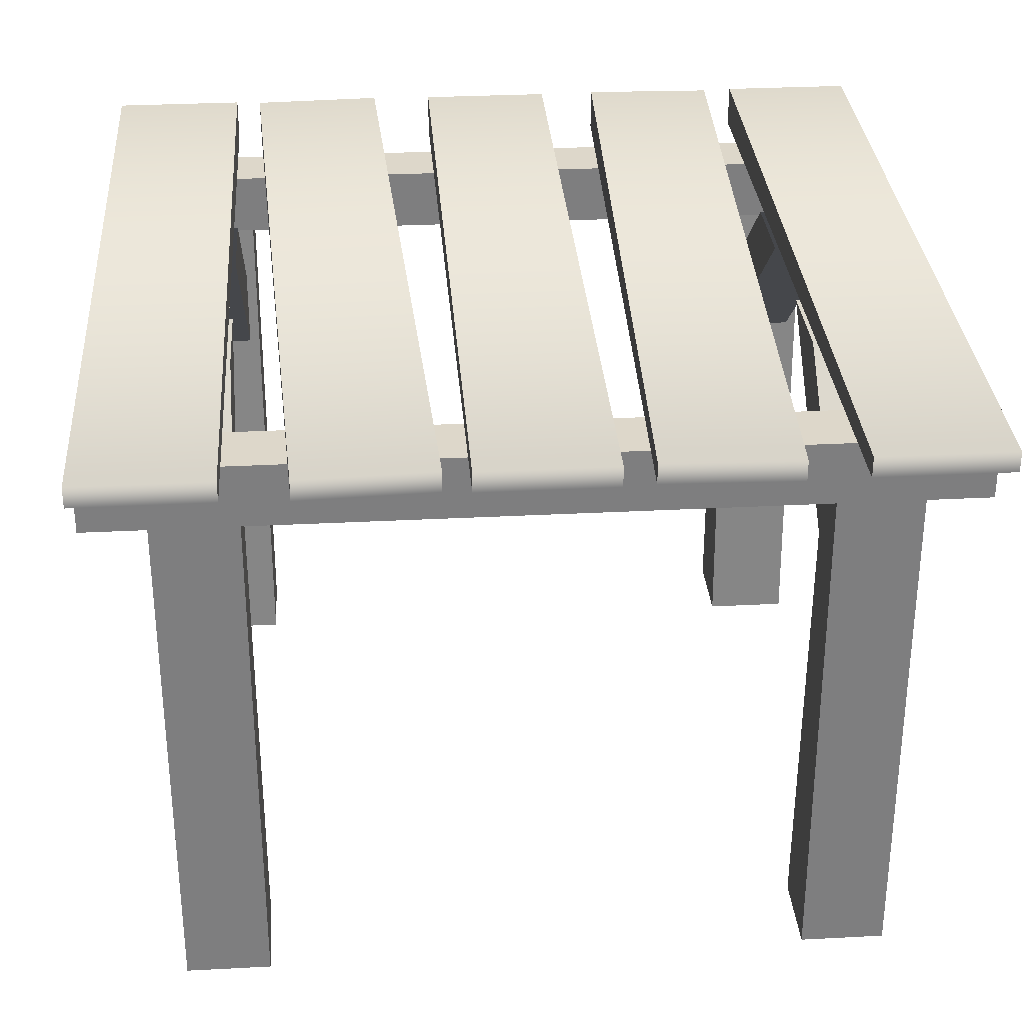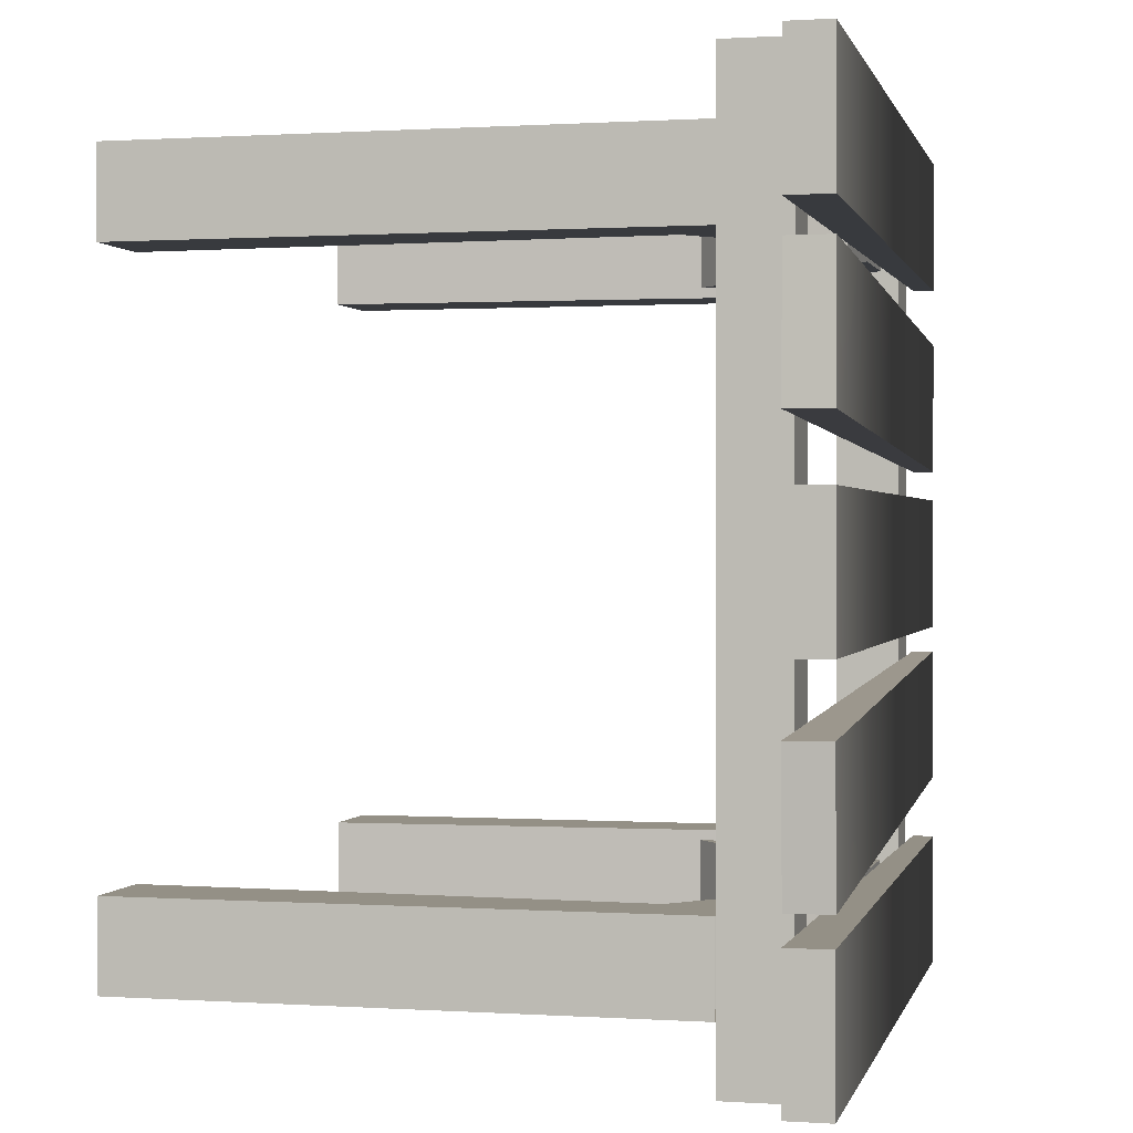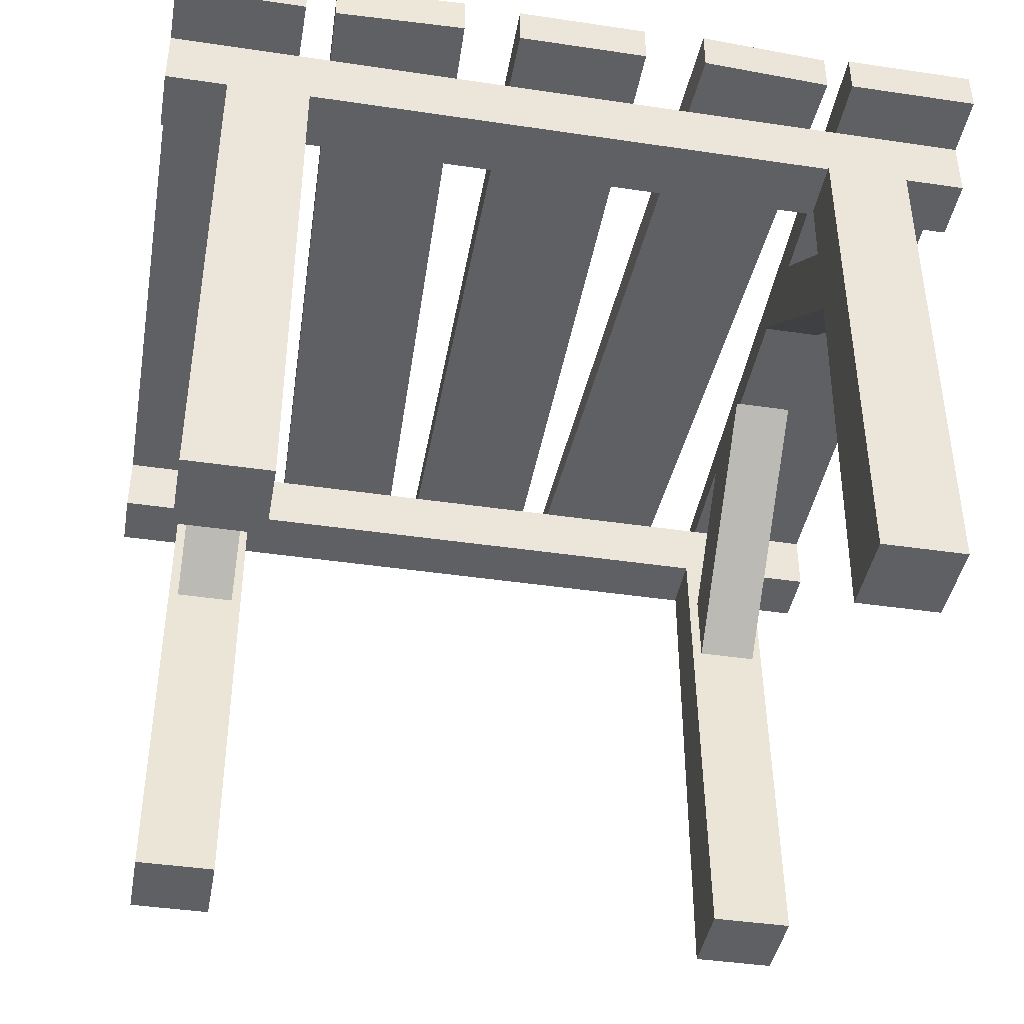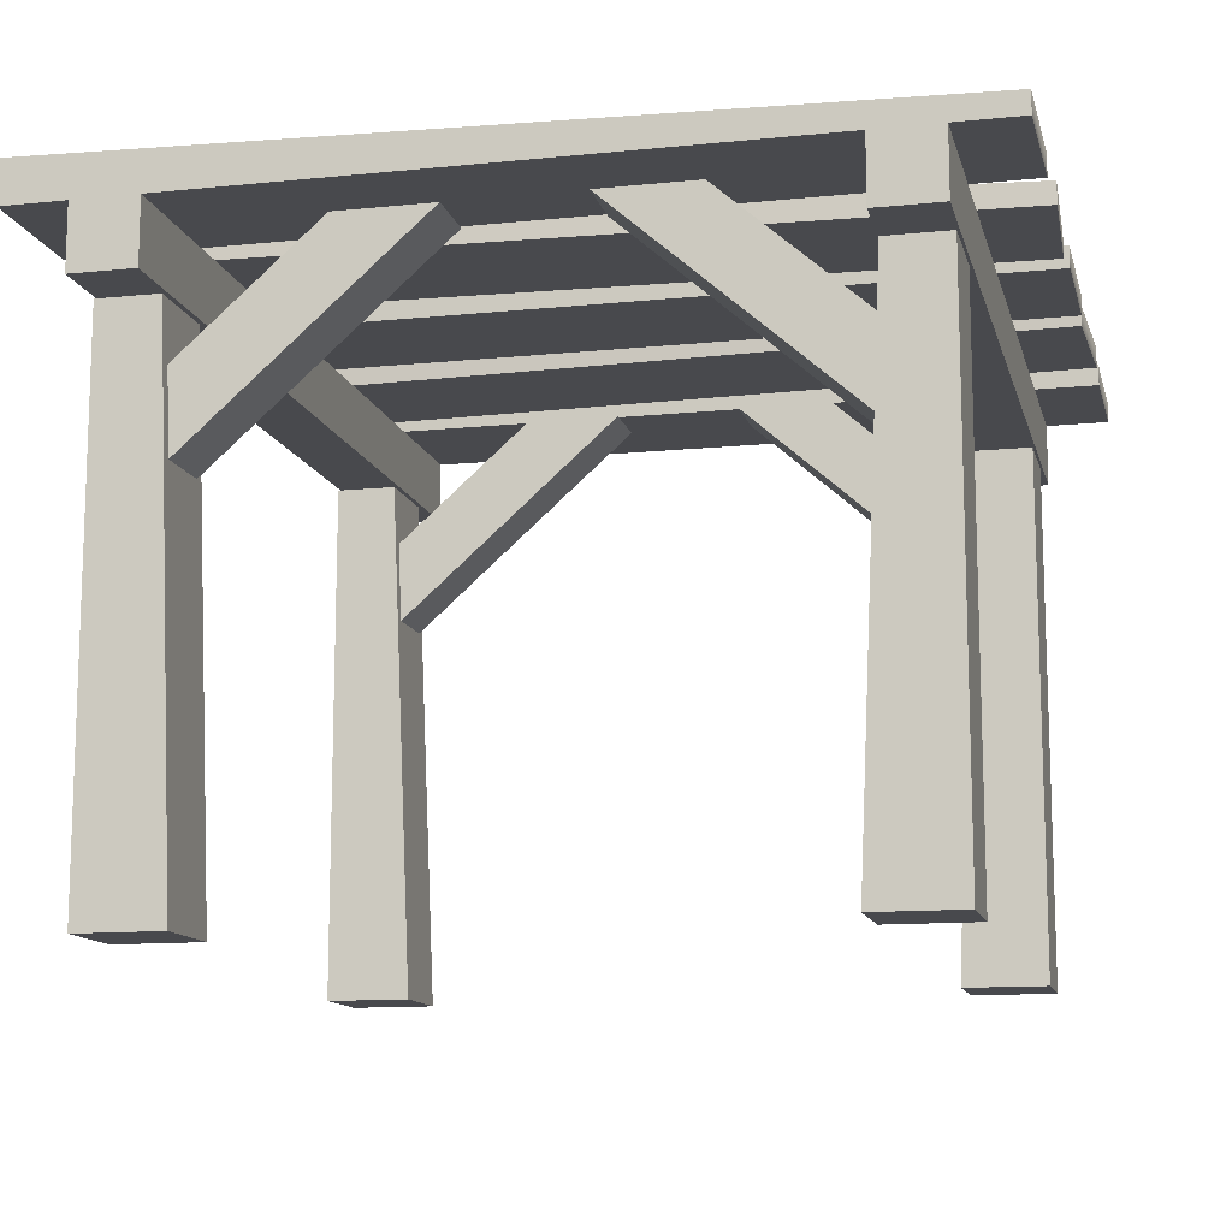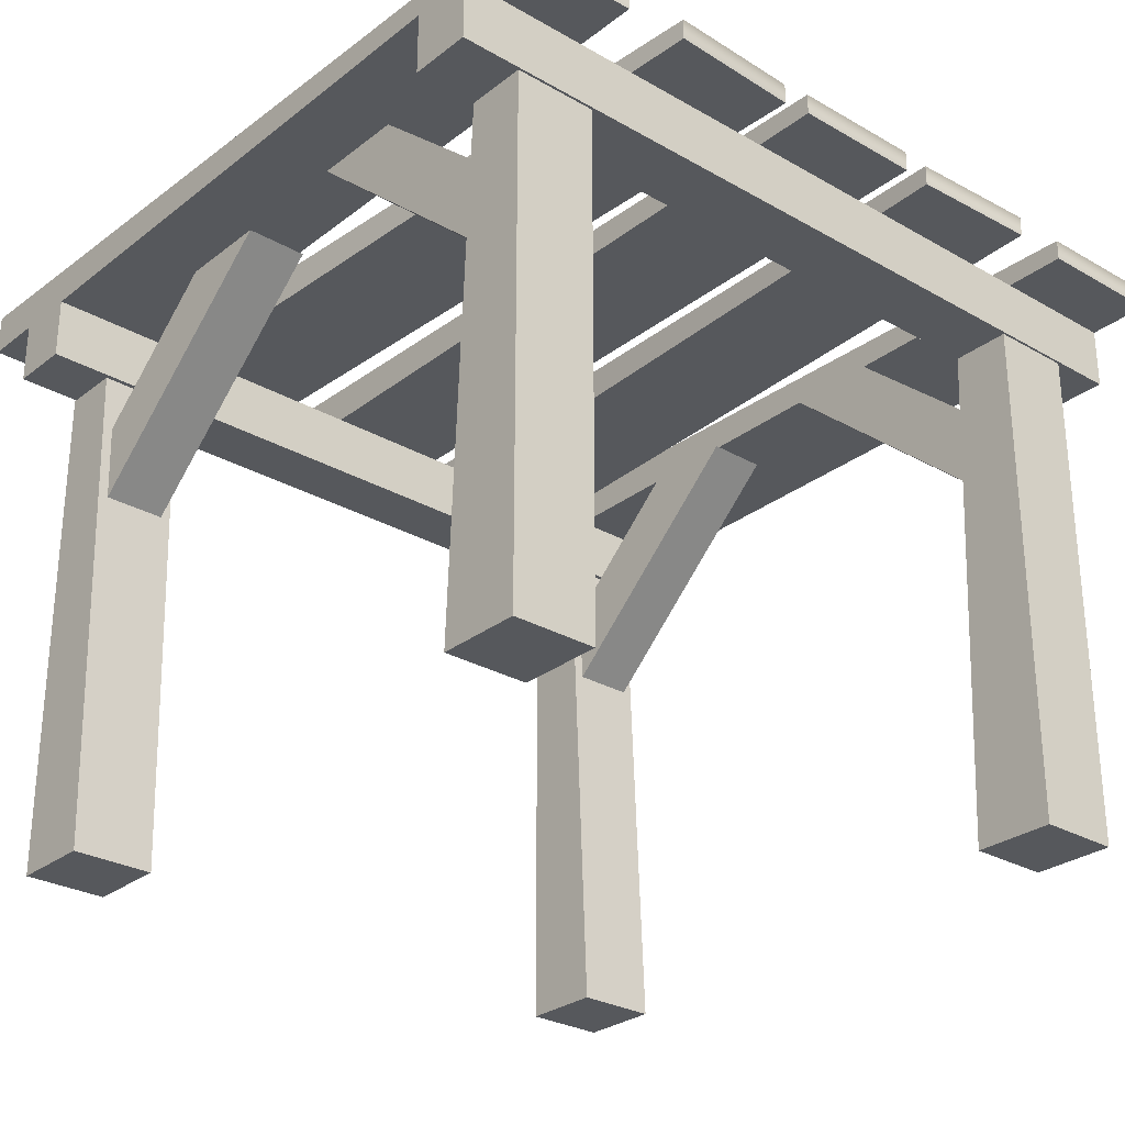
<metadata>
{"format":"obj","ext":"obj","renderer":"f3d","projection":"perspective","resolution":1024,"background":"white","views":[{"elev":30.9,"azim":-94.3,"up":"+Y"},{"elev":0.5,"azim":103.9,"up":"+Z"},{"elev":-42.1,"azim":79.9,"up":"+Y"},{"elev":-12.5,"azim":-166.7,"up":"+Y"},{"elev":-28.2,"azim":-130.9,"up":"+Y"}]}
</metadata>
<code>
g template-floor-layer-raised
v -2 2.8 -2 1 1 1
v 2 2.8 -2 1 1 1
v -2 2.9 -2 1 1 1
v 2 3 -2 1 1 1
v 2 2.8 -1.368 1 1 1
v -2 2.8 -1.368 1 1 1
v 2 3 -1.368 1 1 1
v -2 2.9 -1.368 1 1 1
v 1.984 3 -1.245 1 1 1
v 1.984 2.8 -1.245 1 1 1
v 2.012 3 -0.6139 1 1 1
v 2.012 2.8 -0.6139 1 1 1
v -2.012 2.8 -1.07 1 1 1
v -2.012 2.9 -1.07 1 1 1
v -1.984 2.8 -0.4394 1 1 1
v -1.984 2.9 -0.4394 1 1 1
v -2 2.8 1.368 1 1 1
v 2 2.8 1.368 1 1 1
v -2 2.9 1.368 1 1 1
v 2 3 1.368 1 1 1
v 2 2.8 2 1 1 1
v -2 2.8 2 1 1 1
v 2 3 2 1 1 1
v -2 2.9 2 1 1 1
v 2.009 3 0.5928 1 1 1
v 2.009 2.8 0.5928 1 1 1
v 1.988 3 1.224 1 1 1
v 1.988 2.8 1.224 1 1 1
v -1.988 2.8 0.4602 1 1 1
v -2.009 2.8 1.091 1 1 1
v -1.988 2.9 0.4602 1 1 1
v -2.009 2.9 1.091 1 1 1
v -2 2.8 -0.3158 1 1 1
v -2 2.9 -0.3158 1 1 1
v -2 2.8 0.3158 1 1 1
v -2 2.9 0.3158 1 1 1
v 2 2.8 0.3158 1 1 1
v 2 2.8 -0.3158 1 1 1
v 2 3 -0.3158 1 1 1
v 2 3 0.3158 1 1 1
v -1.688 1.49e-08 -1.7 1 1 1
v -1.688 2.5 -1.7 1 1 1
v -1.688 0 -1.3 1 1 1
v -1.688 2.5 -1.3 1 1 1
v -1.288 1.49e-08 -1.7 1 1 1
v -1.4 2.5 -1.7 1 1 1
v -1.288 0 -1.3 1 1 1
v -1.4 2.5 -1.3 1 1 1
v -1.688 5.543e-08 1.3 1 1 1
v -1.288 5.543e-08 1.3 1 1 1
v -1.688 2.5 1.3 1 1 1
v -1.4 2.5 1.3 1 1 1
v -1.288 4.053e-08 1.7 1 1 1
v -1.688 4.053e-08 1.7 1 1 1
v -1.688 2.5 1.7 1 1 1
v -1.4 2.5 1.7 1 1 1
v 1.312 9.596e-08 1.3 1 1 1
v 1.712 9.596e-08 1.3 1 1 1
v 1.424 2.5 1.3 1 1 1
v 1.712 2.5 1.3 1 1 1
v 1.312 8.106e-08 1.7 1 1 1
v 1.424 2.5 1.7 1 1 1
v 1.712 8.106e-08 1.7 1 1 1
v 1.712 2.5 1.7 1 1 1
v 1.712 5.543e-08 -1.7 1 1 1
v 1.312 5.543e-08 -1.7 1 1 1
v 1.712 4.053e-08 -1.3 1 1 1
v 1.312 4.053e-08 -1.3 1 1 1
v 1.712 2.5 -1.3 1 1 1
v 1.424 2.5 -1.3 1 1 1
v 1.424 2.5 -1.7 1 1 1
v 1.712 2.5 -1.7 1 1 1
v -0.2866 2.8 -1.35 1 1 1
v -0.2866 2.8 -1.65 1 1 1
v -1.37 1.838 -1.35 1 1 1
v -1.37 1.838 -1.65 1 1 1
v -1.388 2.224 -1.35 1 1 1
v -0.7385 2.8 -1.35 1 1 1
v -1.388 2.224 -1.65 1 1 1
v -0.7385 2.8 -1.65 1 1 1
v 1.394 1.838 1.65 1 1 1
v 1.394 1.838 1.35 1 1 1
v 0.3104 2.8 1.65 1 1 1
v 0.3104 2.8 1.35 1 1 1
v 1.411 2.224 1.35 1 1 1
v 1.411 2.224 1.65 1 1 1
v 0.7622 2.8 1.35 1 1 1
v 0.7622 2.8 1.65 1 1 1
v 1.394 1.838 -1.35 1 1 1
v 0.3104 2.8 -1.35 1 1 1
v 1.411 2.224 -1.35 1 1 1
v 0.7622 2.8 -1.35 1 1 1
v 1.411 2.224 -1.65 1 1 1
v 0.7622 2.8 -1.65 1 1 1
v 1.394 1.838 -1.65 1 1 1
v 0.3104 2.8 -1.65 1 1 1
v -0.7385 2.8 1.35 1 1 1
v -0.7385 2.8 1.65 1 1 1
v -1.388 2.224 1.35 1 1 1
v -1.388 2.224 1.65 1 1 1
v -1.37 1.838 1.35 1 1 1
v -0.2866 2.8 1.35 1 1 1
v -1.37 1.838 1.65 1 1 1
v -0.2866 2.8 1.65 1 1 1
v 1.4 2.5 2 1 1 1
v 1.7 2.5 2 1 1 1
v 1.4 2.5 -2 1 1 1
v 1.7 2.5 -2 1 1 1
v 1.7 2.8 2 1 1 1
v 1.4 2.8 2 1 1 1
v 1.7 2.8 -2 1 1 1
v 1.4 2.8 -2 1 1 1
v -1.7 2.5 2 1 1 1
v -1.4 2.5 2 1 1 1
v -1.7 2.5 -2 1 1 1
v -1.4 2.5 -2 1 1 1
v -1.4 2.8 2 1 1 1
v -1.7 2.8 2 1 1 1
v -1.4 2.8 -2 1 1 1
v -1.7 2.8 -2 1 1 1
f 3 2 1
f 2 3 4
f 1 2 3
f 4 3 2
f 7 6 5
f 6 7 8
f 5 6 7
f 8 7 6
f 6 3 1
f 3 6 8
f 1 3 6
f 8 6 3
f 7 2 4
f 2 7 5
f 4 2 7
f 5 7 2
f 3 7 4
f 7 3 8
f 4 7 3
f 8 3 7
f 6 2 5
f 2 6 1
f 5 2 6
f 1 6 2
f 11 10 9
f 10 11 12
f 9 10 11
f 12 11 10
f 15 14 13
f 14 15 16
f 13 14 15
f 16 15 14
f 14 10 13
f 10 14 9
f 13 10 14
f 9 14 10
f 9 16 11
f 16 9 14
f 11 16 9
f 14 9 16
f 15 10 12
f 10 15 13
f 12 10 15
f 13 15 10
f 11 15 12
f 15 11 16
f 12 15 11
f 16 11 15
f 19 18 17
f 18 19 20
f 17 18 19
f 20 19 18
f 22 18 21
f 18 22 17
f 21 18 22
f 17 22 18
f 23 18 20
f 18 23 21
f 20 18 23
f 21 23 18
f 19 23 20
f 23 19 24
f 20 23 19
f 24 19 23
f 22 19 17
f 19 22 24
f 17 19 22
f 24 22 19
f 23 22 21
f 22 23 24
f 21 22 23
f 24 23 22
f 27 26 25
f 26 27 28
f 25 26 27
f 28 27 26
f 28 29 26
f 29 28 30
f 26 29 28
f 30 28 29
f 31 27 25
f 27 31 32
f 25 27 31
f 32 31 27
f 30 31 29
f 31 30 32
f 29 31 30
f 32 30 31
f 27 30 28
f 30 27 32
f 28 30 27
f 32 27 30
f 31 26 29
f 26 31 25
f 29 26 31
f 25 31 26
f 35 34 33
f 34 35 36
f 33 34 35
f 36 35 34
f 35 38 37
f 38 35 33
f 37 38 35
f 33 35 38
f 40 38 39
f 38 40 37
f 39 38 40
f 37 40 38
f 40 35 37
f 35 40 36
f 37 35 40
f 36 40 35
f 34 40 39
f 40 34 36
f 39 40 34
f 36 34 40
f 34 38 33
f 38 34 39
f 33 38 34
f 39 34 38
f 43 42 41
f 42 43 44
f 41 42 43
f 44 43 42
f 42 45 41
f 45 42 46
f 41 45 42
f 46 42 45
f 46 47 45
f 47 46 48
f 45 47 46
f 48 46 47
f 48 43 47
f 43 48 44
f 47 43 48
f 44 48 43
f 43 45 47
f 45 43 41
f 47 45 43
f 41 43 45
f 51 50 49
f 50 51 52
f 49 50 51
f 52 51 50
f 54 50 53
f 50 54 49
f 53 50 54
f 49 54 50
f 54 51 49
f 51 54 55
f 49 51 54
f 55 54 51
f 56 54 53
f 54 56 55
f 53 54 56
f 55 56 54
f 52 53 50
f 53 52 56
f 50 53 52
f 56 52 53
f 59 58 57
f 58 59 60
f 57 58 59
f 60 59 58
f 61 59 57
f 59 61 62
f 57 59 61
f 62 61 59
f 60 63 58
f 63 60 64
f 58 63 60
f 64 60 63
f 64 61 63
f 61 64 62
f 63 61 64
f 62 64 61
f 63 57 58
f 57 63 61
f 58 57 63
f 61 63 57
f 67 66 65
f 66 67 68
f 65 66 67
f 68 67 66
f 69 68 67
f 68 69 70
f 67 68 69
f 70 69 68
f 71 65 66
f 65 71 72
f 66 65 71
f 72 71 65
f 68 71 66
f 71 68 70
f 66 71 68
f 70 68 71
f 72 67 65
f 67 72 69
f 65 67 72
f 69 72 67
f 75 74 73
f 74 75 76
f 73 74 75
f 76 75 74
f 73 77 75
f 77 73 78
f 75 77 73
f 78 73 77
f 79 74 76
f 74 79 80
f 76 74 79
f 80 79 74
f 79 78 80
f 78 79 77
f 80 78 79
f 77 79 78
f 83 82 81
f 82 83 84
f 81 82 83
f 84 83 82
f 87 86 85
f 86 87 88
f 85 86 87
f 88 87 86
f 86 83 81
f 83 86 88
f 81 83 86
f 88 86 83
f 84 85 82
f 85 84 87
f 82 85 84
f 87 84 85
f 91 90 89
f 90 91 92
f 89 90 91
f 92 91 90
f 94 91 93
f 91 94 92
f 93 91 94
f 92 94 91
f 96 93 95
f 93 96 94
f 95 93 96
f 94 96 93
f 90 95 89
f 95 90 96
f 89 95 90
f 96 90 95
f 99 98 97
f 98 99 100
f 97 98 99
f 100 99 98
f 99 102 101
f 102 99 97
f 101 102 99
f 97 99 102
f 104 100 103
f 100 104 98
f 103 100 104
f 98 104 100
f 103 102 104
f 102 103 101
f 104 102 103
f 101 103 102
f 107 106 105
f 106 107 108
f 105 106 107
f 108 107 106
f 111 110 109
f 110 111 112
f 109 110 111
f 112 111 110
f 110 106 109
f 106 110 105
f 109 106 110
f 105 110 106
f 111 106 108
f 106 111 109
f 108 106 111
f 109 111 106
f 107 111 108
f 111 107 112
f 108 111 107
f 112 107 111
f 110 107 105
f 107 110 112
f 105 107 110
f 112 110 107
f 115 114 113
f 114 115 116
f 113 114 115
f 116 115 114
f 119 118 117
f 118 119 120
f 117 118 119
f 120 119 118
f 118 114 117
f 114 118 113
f 117 114 118
f 113 118 114
f 119 114 116
f 114 119 117
f 116 114 119
f 117 119 114
f 115 119 116
f 119 115 120
f 116 119 115
f 120 115 119
f 118 115 113
f 115 118 120
f 113 115 118
f 120 118 115
g template-floor-layer-raised
f 3 2 1
f 2 3 4
f 1 2 3
f 4 3 2
f 7 6 5
f 6 7 8
f 5 6 7
f 8 7 6
f 6 3 1
f 3 6 8
f 1 3 6
f 8 6 3
f 7 2 4
f 2 7 5
f 4 2 7
f 5 7 2
f 3 7 4
f 7 3 8
f 4 7 3
f 8 3 7
f 6 2 5
f 2 6 1
f 5 2 6
f 1 6 2
f 11 10 9
f 10 11 12
f 9 10 11
f 12 11 10
f 15 14 13
f 14 15 16
f 13 14 15
f 16 15 14
f 14 10 13
f 10 14 9
f 13 10 14
f 9 14 10
f 9 16 11
f 16 9 14
f 11 16 9
f 14 9 16
f 15 10 12
f 10 15 13
f 12 10 15
f 13 15 10
f 11 15 12
f 15 11 16
f 12 15 11
f 16 11 15
f 19 18 17
f 18 19 20
f 17 18 19
f 20 19 18
f 22 18 21
f 18 22 17
f 21 18 22
f 17 22 18
f 23 18 20
f 18 23 21
f 20 18 23
f 21 23 18
f 19 23 20
f 23 19 24
f 20 23 19
f 24 19 23
f 22 19 17
f 19 22 24
f 17 19 22
f 24 22 19
f 23 22 21
f 22 23 24
f 21 22 23
f 24 23 22
f 27 26 25
f 26 27 28
f 25 26 27
f 28 27 26
f 28 29 26
f 29 28 30
f 26 29 28
f 30 28 29
f 31 27 25
f 27 31 32
f 25 27 31
f 32 31 27
f 30 31 29
f 31 30 32
f 29 31 30
f 32 30 31
f 27 30 28
f 30 27 32
f 28 30 27
f 32 27 30
f 31 26 29
f 26 31 25
f 29 26 31
f 25 31 26
f 35 34 33
f 34 35 36
f 33 34 35
f 36 35 34
f 35 38 37
f 38 35 33
f 37 38 35
f 33 35 38
f 40 38 39
f 38 40 37
f 39 38 40
f 37 40 38
f 40 35 37
f 35 40 36
f 37 35 40
f 36 40 35
f 34 40 39
f 40 34 36
f 39 40 34
f 36 34 40
f 34 38 33
f 38 34 39
f 33 38 34
f 39 34 38
f 43 42 41
f 42 43 44
f 41 42 43
f 44 43 42
f 42 45 41
f 45 42 46
f 41 45 42
f 46 42 45
f 46 47 45
f 47 46 48
f 45 47 46
f 48 46 47
f 48 43 47
f 43 48 44
f 47 43 48
f 44 48 43
f 43 45 47
f 45 43 41
f 47 45 43
f 41 43 45
f 51 50 49
f 50 51 52
f 49 50 51
f 52 51 50
f 54 50 53
f 50 54 49
f 53 50 54
f 49 54 50
f 54 51 49
f 51 54 55
f 49 51 54
f 55 54 51
f 56 54 53
f 54 56 55
f 53 54 56
f 55 56 54
f 52 53 50
f 53 52 56
f 50 53 52
f 56 52 53
f 59 58 57
f 58 59 60
f 57 58 59
f 60 59 58
f 61 59 57
f 59 61 62
f 57 59 61
f 62 61 59
f 60 63 58
f 63 60 64
f 58 63 60
f 64 60 63
f 64 61 63
f 61 64 62
f 63 61 64
f 62 64 61
f 63 57 58
f 57 63 61
f 58 57 63
f 61 63 57
f 67 66 65
f 66 67 68
f 65 66 67
f 68 67 66
f 69 68 67
f 68 69 70
f 67 68 69
f 70 69 68
f 71 65 66
f 65 71 72
f 66 65 71
f 72 71 65
f 68 71 66
f 71 68 70
f 66 71 68
f 70 68 71
f 72 67 65
f 67 72 69
f 65 67 72
f 69 72 67
f 75 74 73
f 74 75 76
f 73 74 75
f 76 75 74
f 73 77 75
f 77 73 78
f 75 77 73
f 78 73 77
f 79 74 76
f 74 79 80
f 76 74 79
f 80 79 74
f 79 78 80
f 78 79 77
f 80 78 79
f 77 79 78
f 83 82 81
f 82 83 84
f 81 82 83
f 84 83 82
f 87 86 85
f 86 87 88
f 85 86 87
f 88 87 86
f 86 83 81
f 83 86 88
f 81 83 86
f 88 86 83
f 84 85 82
f 85 84 87
f 82 85 84
f 87 84 85
f 91 90 89
f 90 91 92
f 89 90 91
f 92 91 90
f 94 91 93
f 91 94 92
f 93 91 94
f 92 94 91
f 96 93 95
f 93 96 94
f 95 93 96
f 94 96 93
f 90 95 89
f 95 90 96
f 89 95 90
f 96 90 95
f 99 98 97
f 98 99 100
f 97 98 99
f 100 99 98
f 99 102 101
f 102 99 97
f 101 102 99
f 97 99 102
f 104 100 103
f 100 104 98
f 103 100 104
f 98 104 100
f 103 102 104
f 102 103 101
f 104 102 103
f 101 103 102
f 107 106 105
f 106 107 108
f 105 106 107
f 108 107 106
f 111 110 109
f 110 111 112
f 109 110 111
f 112 111 110
f 110 106 109
f 106 110 105
f 109 106 110
f 105 110 106
f 111 106 108
f 106 111 109
f 108 106 111
f 109 111 106
f 107 111 108
f 111 107 112
f 108 111 107
f 112 107 111
f 110 107 105
f 107 110 112
f 105 107 110
f 112 110 107
f 115 114 113
f 114 115 116
f 113 114 115
f 116 115 114
f 119 118 117
f 118 119 120
f 117 118 119
f 120 119 118
f 118 114 117
f 114 118 113
f 117 114 118
f 113 118 114
f 119 114 116
f 114 119 117
f 116 114 119
f 117 119 114
f 115 119 116
f 119 115 120
f 116 119 115
f 120 115 119
f 118 115 113
f 115 118 120
f 113 115 118
f 120 118 115

</code>
